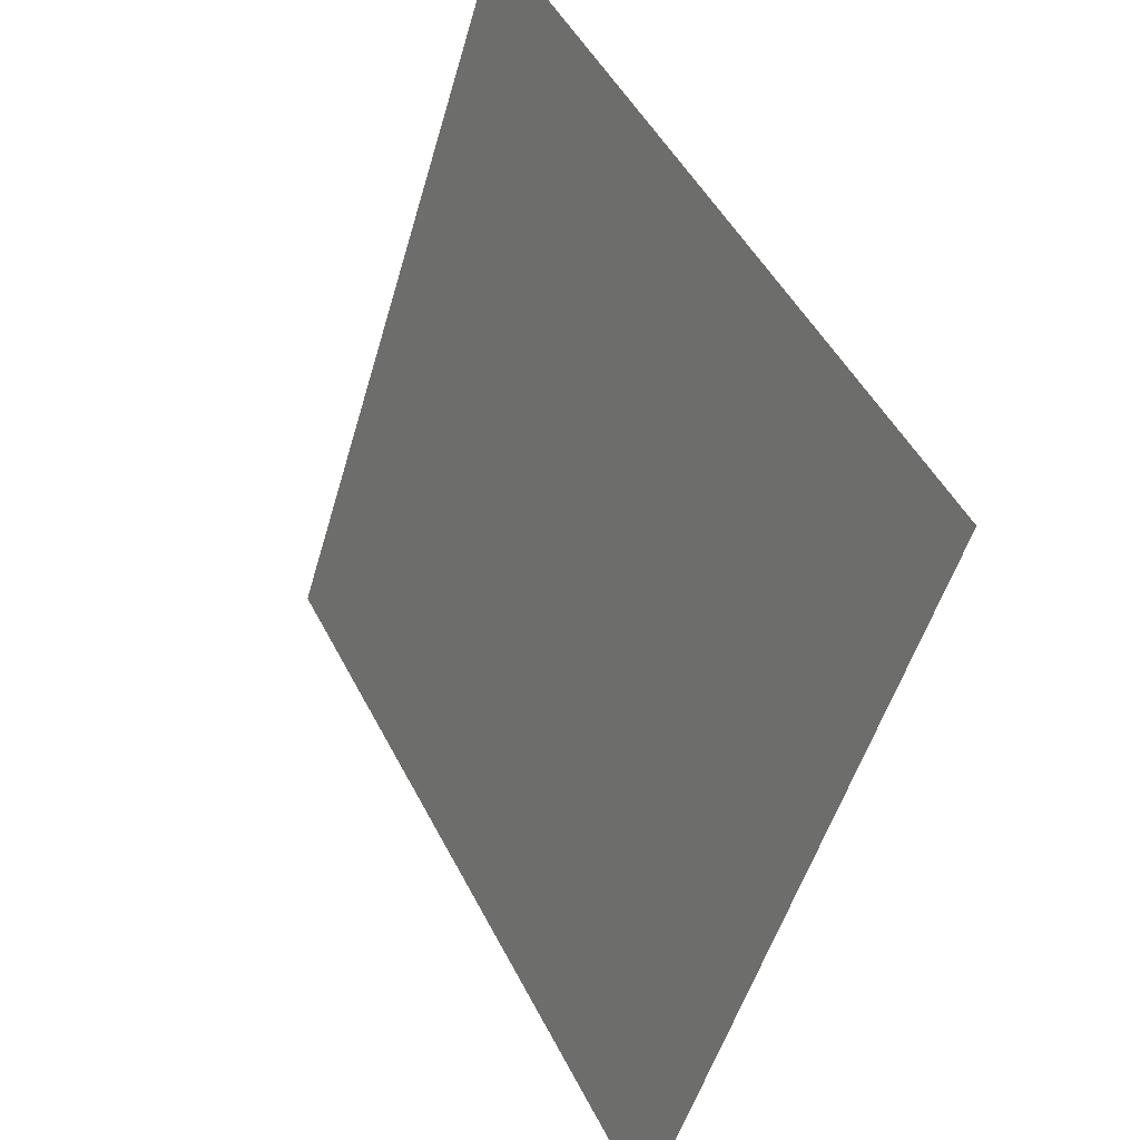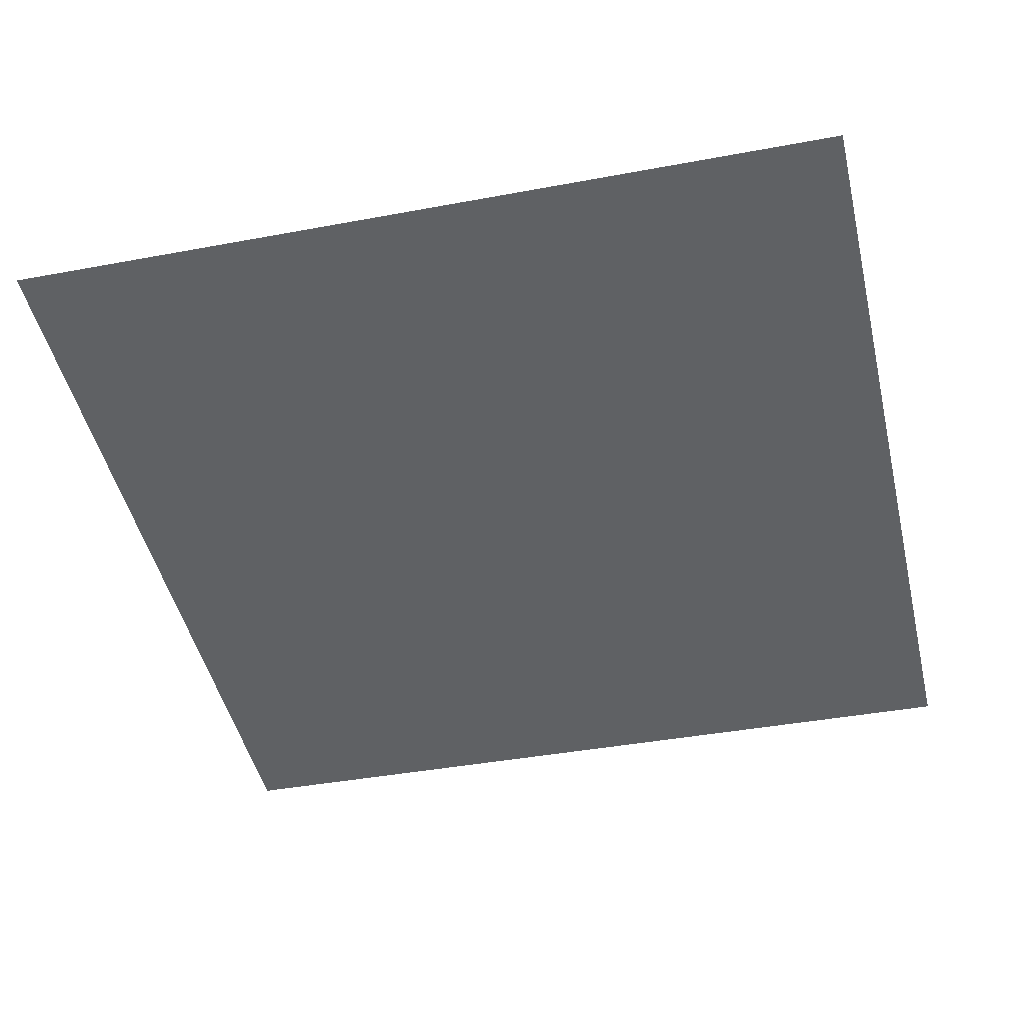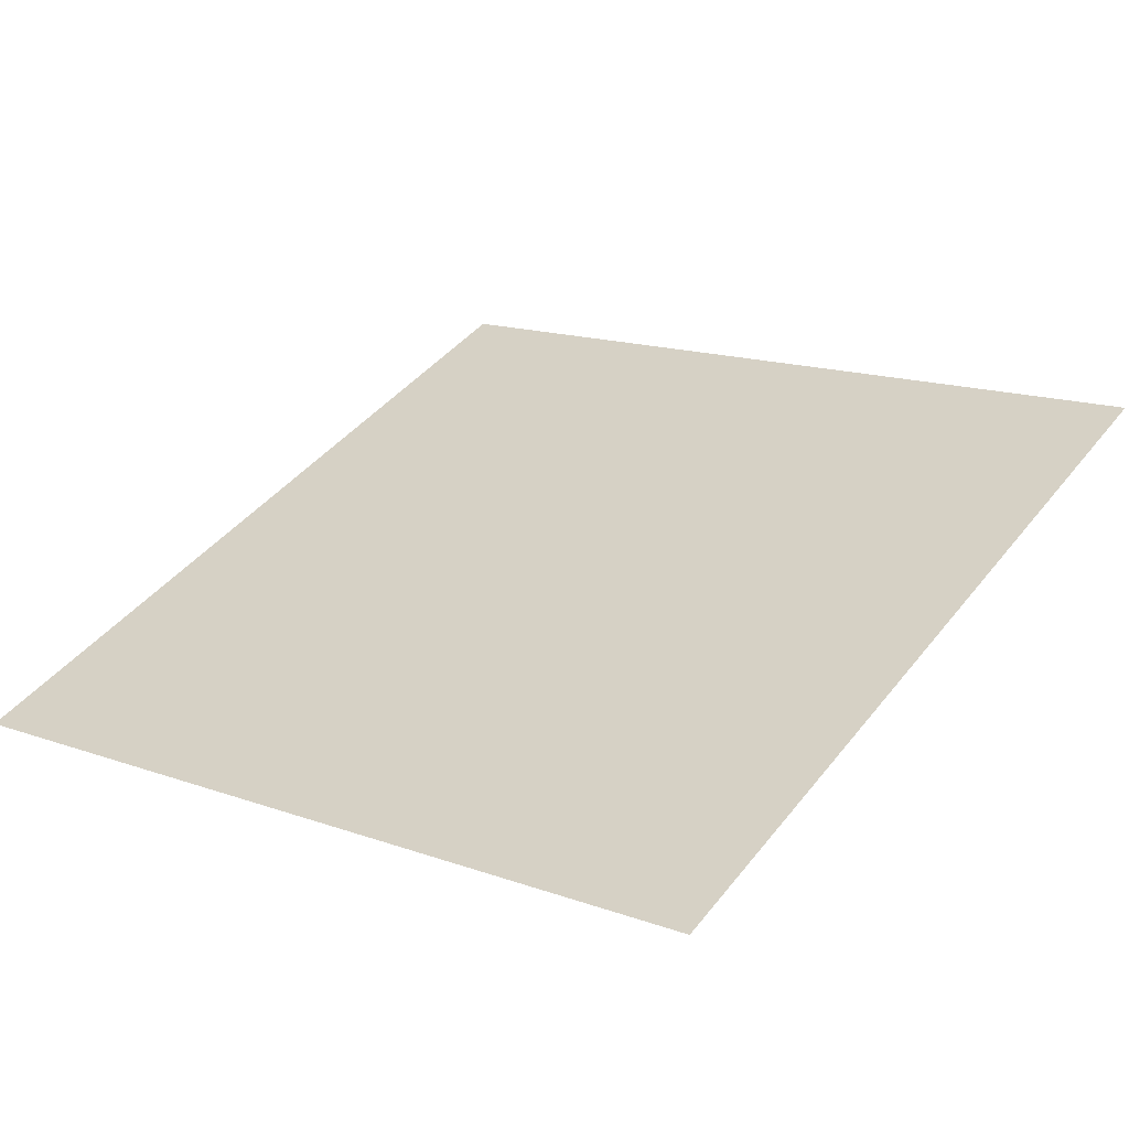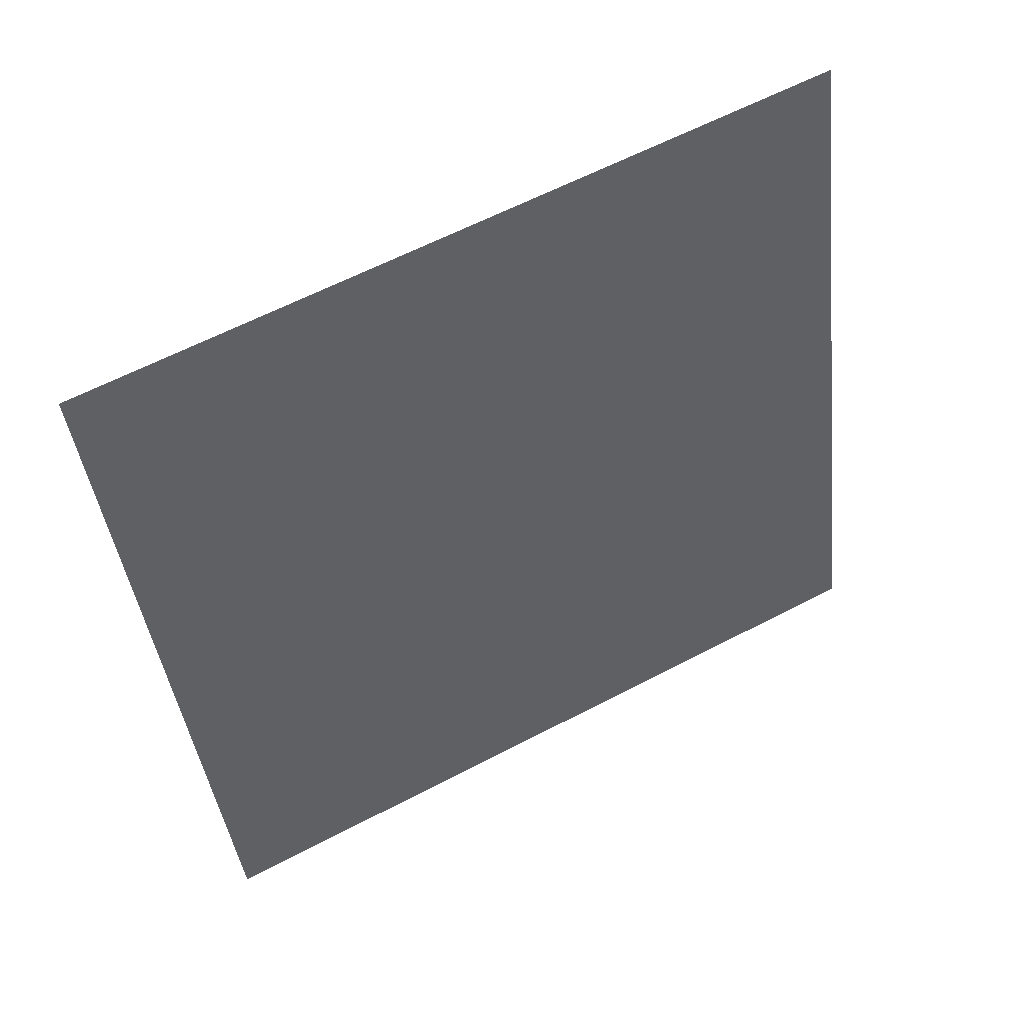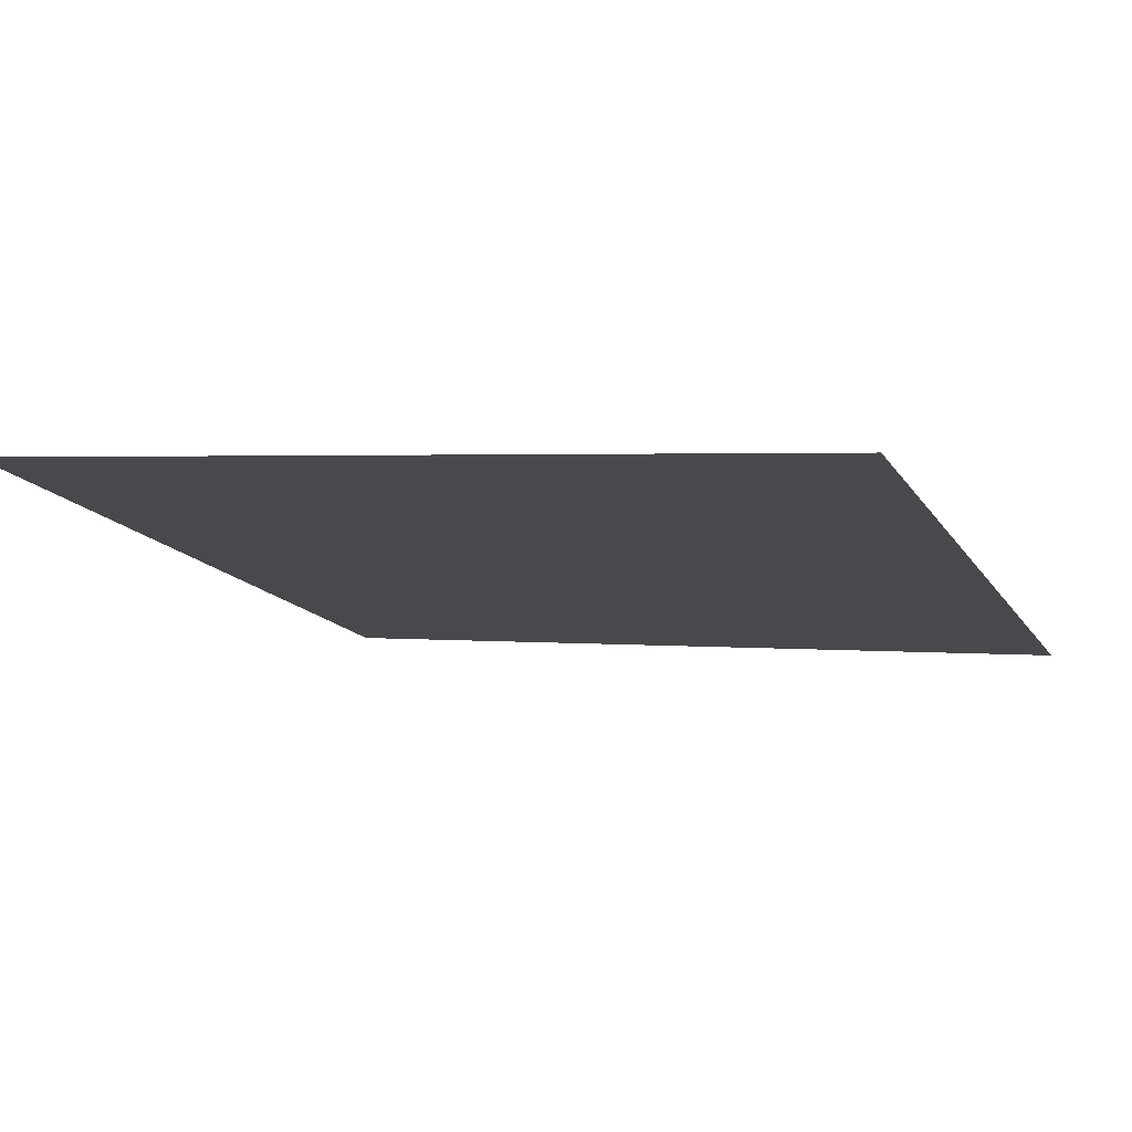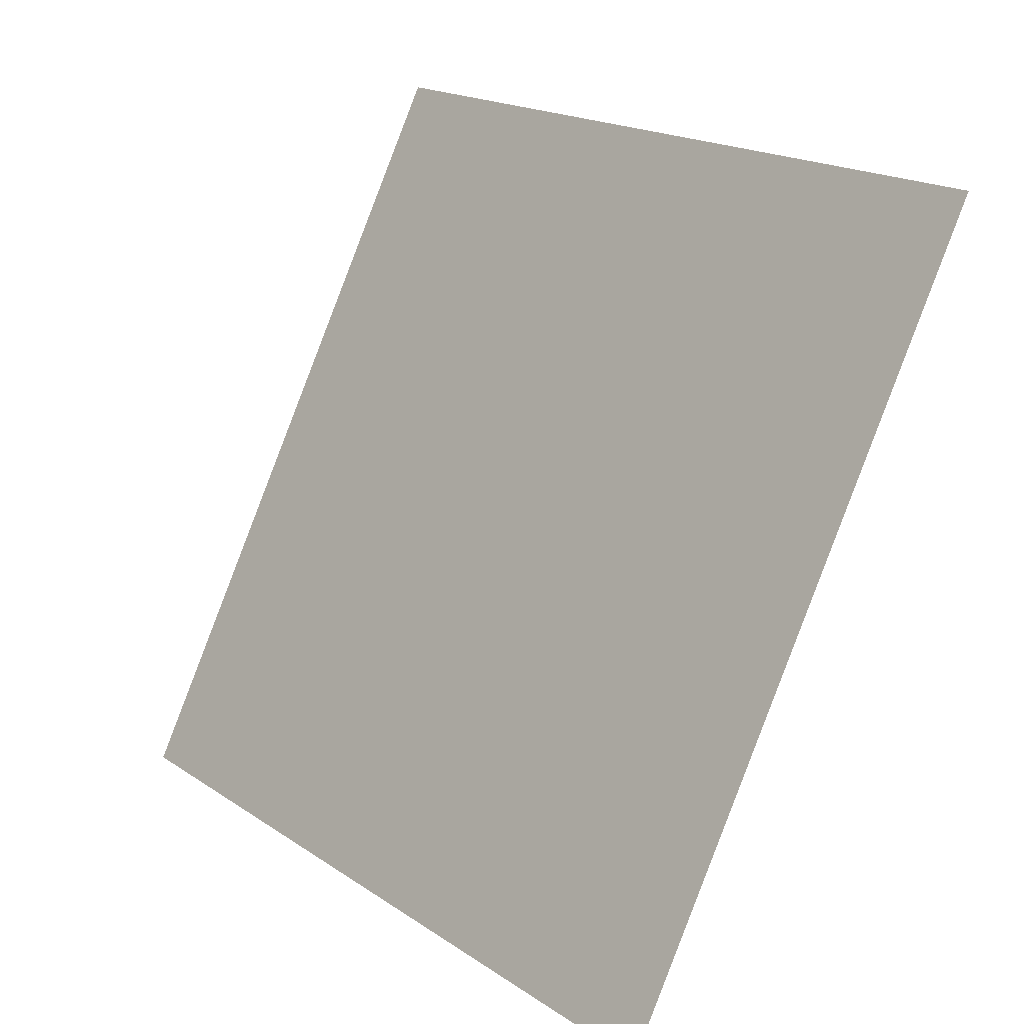
<metadata>
{"format":"obj","ext":"obj","renderer":"f3d","projection":"perspective","resolution":1024,"background":"white","views":[{"elev":-50.1,"azim":-110.3,"up":"+Y"},{"elev":-18.9,"azim":12.2,"up":"+Z"},{"elev":7.9,"azim":-143.5,"up":"+Z"},{"elev":-45.6,"azim":-83.6,"up":"+Z"},{"elev":14.9,"azim":20.3,"up":"+Z"},{"elev":18.2,"azim":47.2,"up":"+Y"}]}
</metadata>
<code>
g TreeLeaves39
v -0.6642 -0.5701 0.2375
v -0.6143 0.574 -0.3402
v 0.6642 0.5701 -0.2375
v 0.6143 -0.574 0.3402
g TreeLeaves39_0
f 3 2 1
f 4 3 1

</code>
